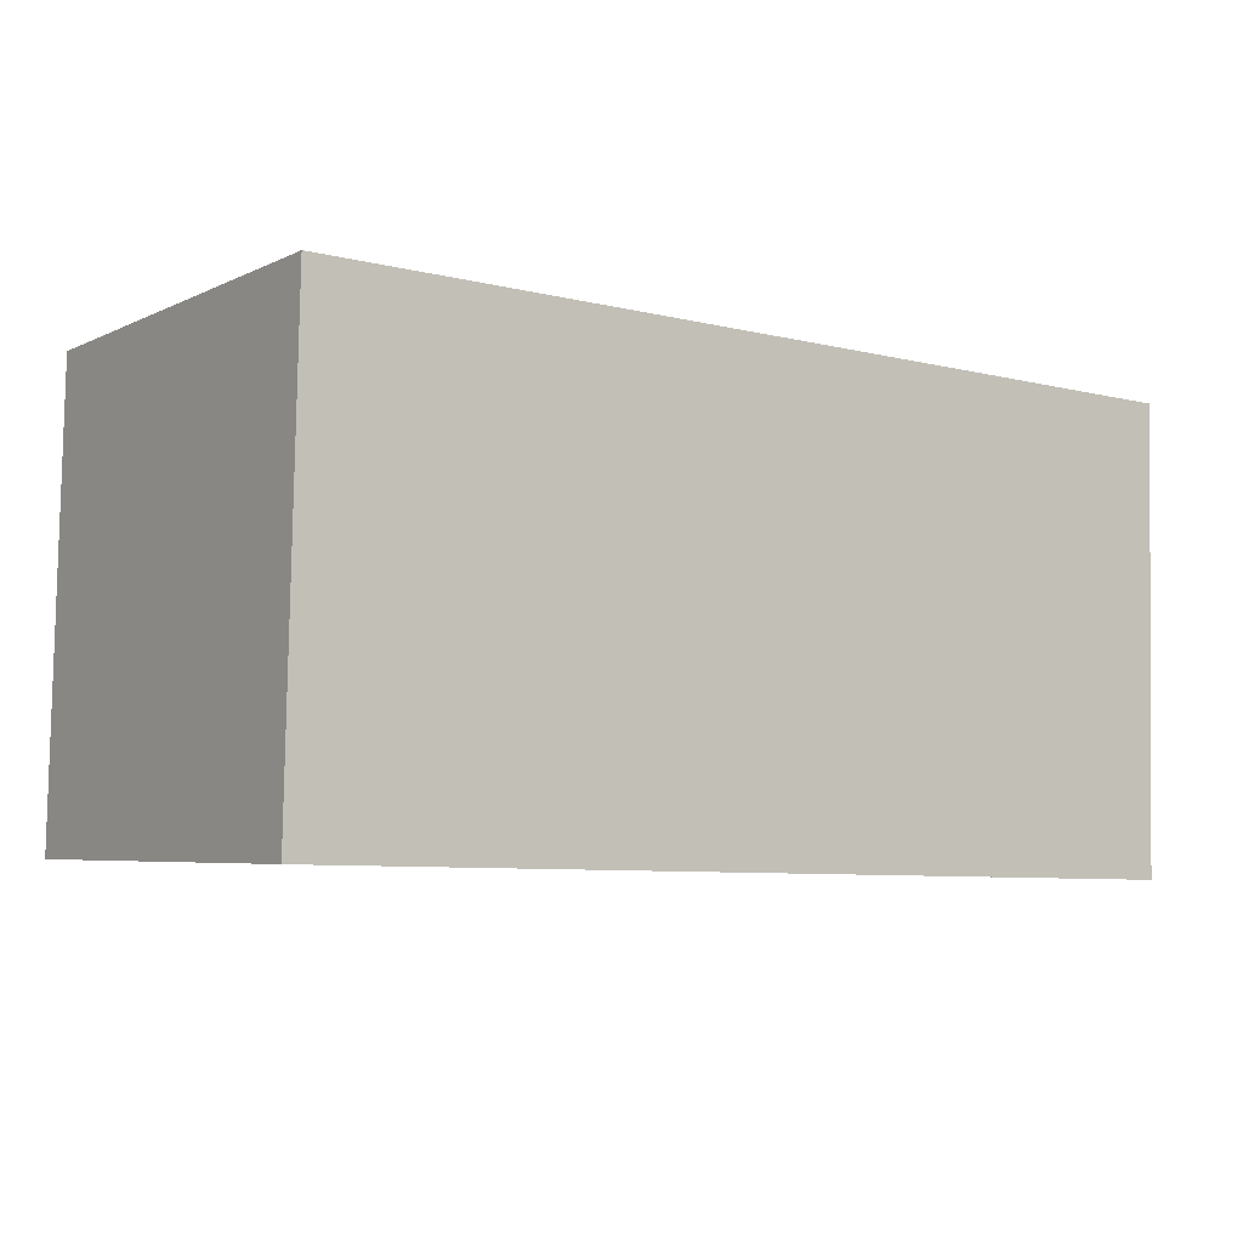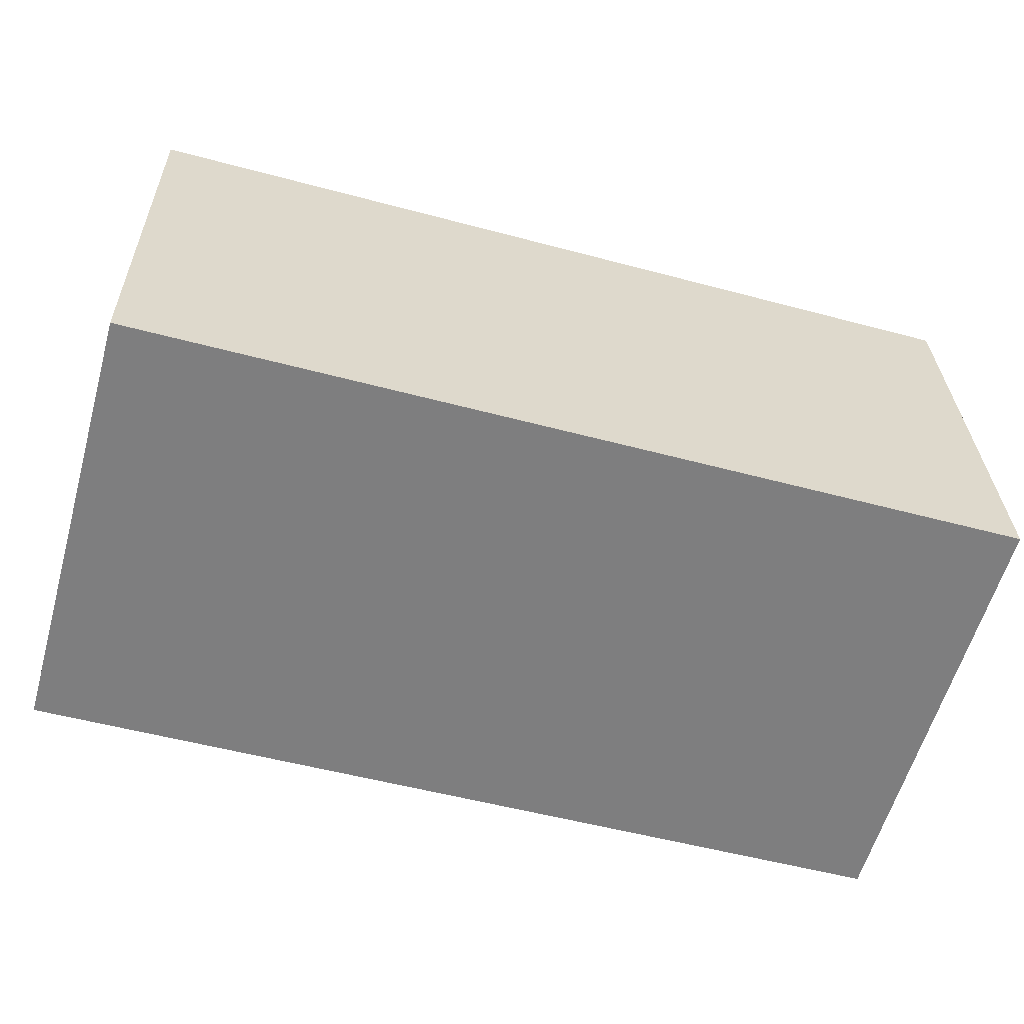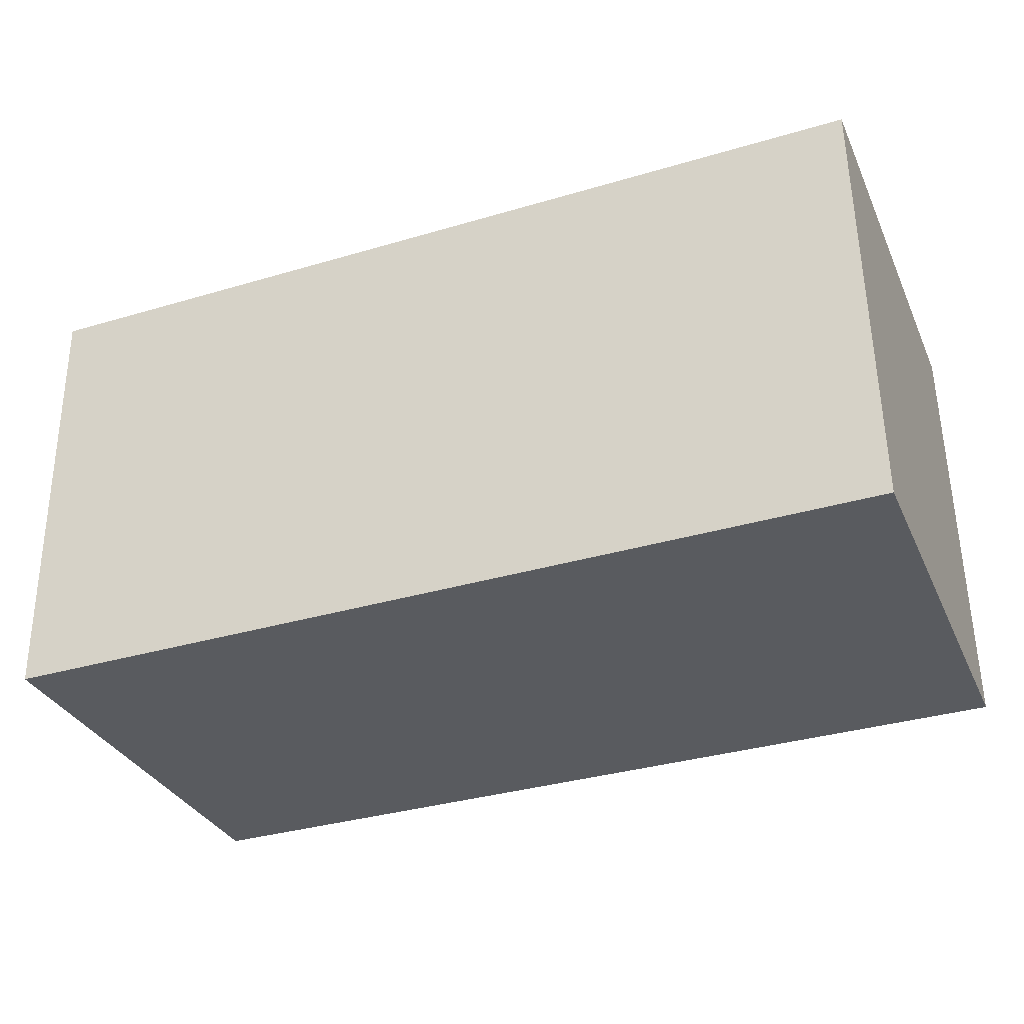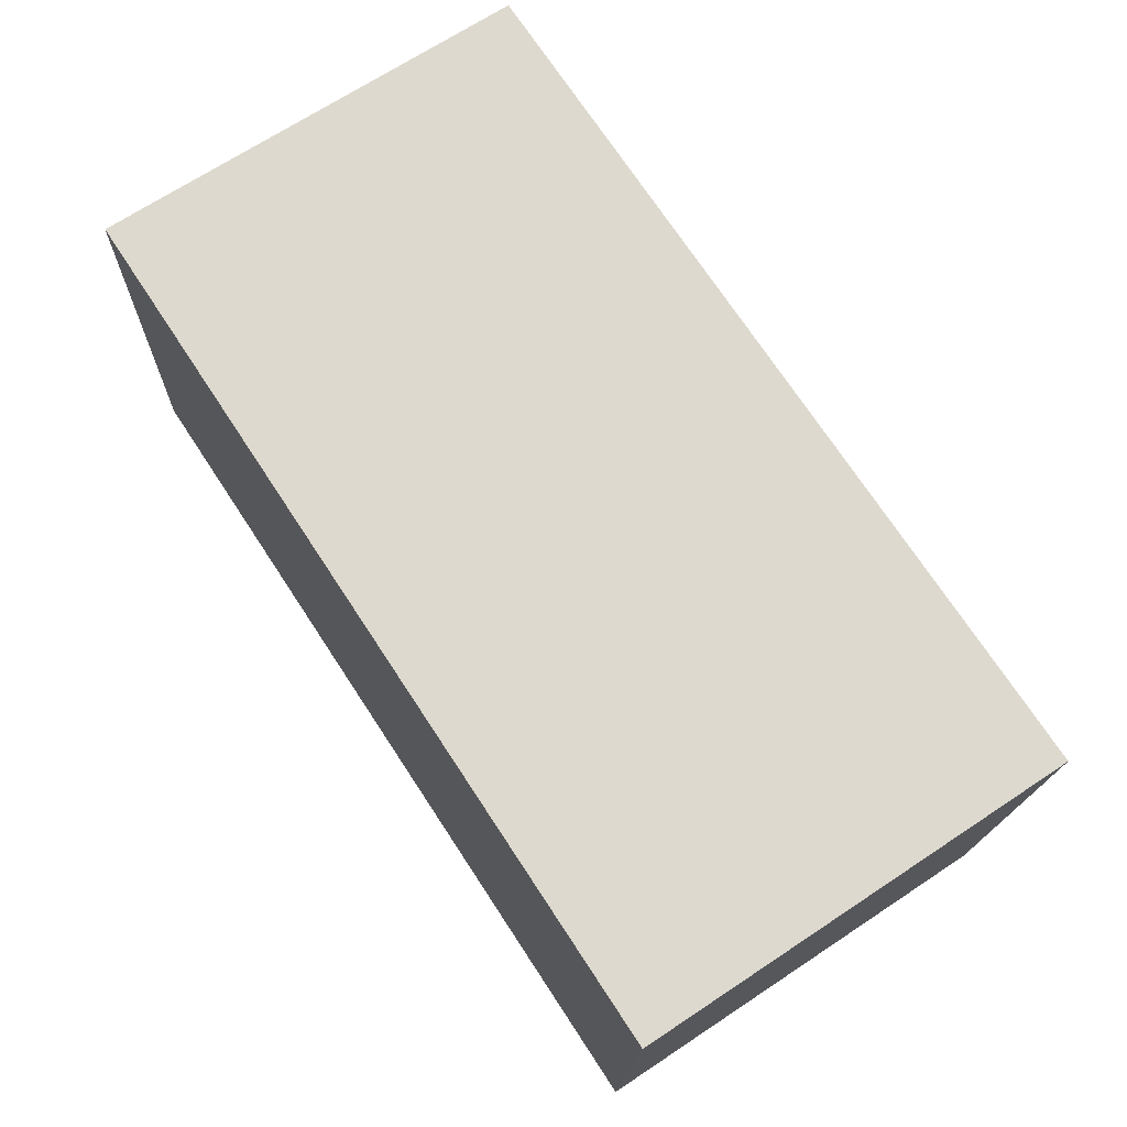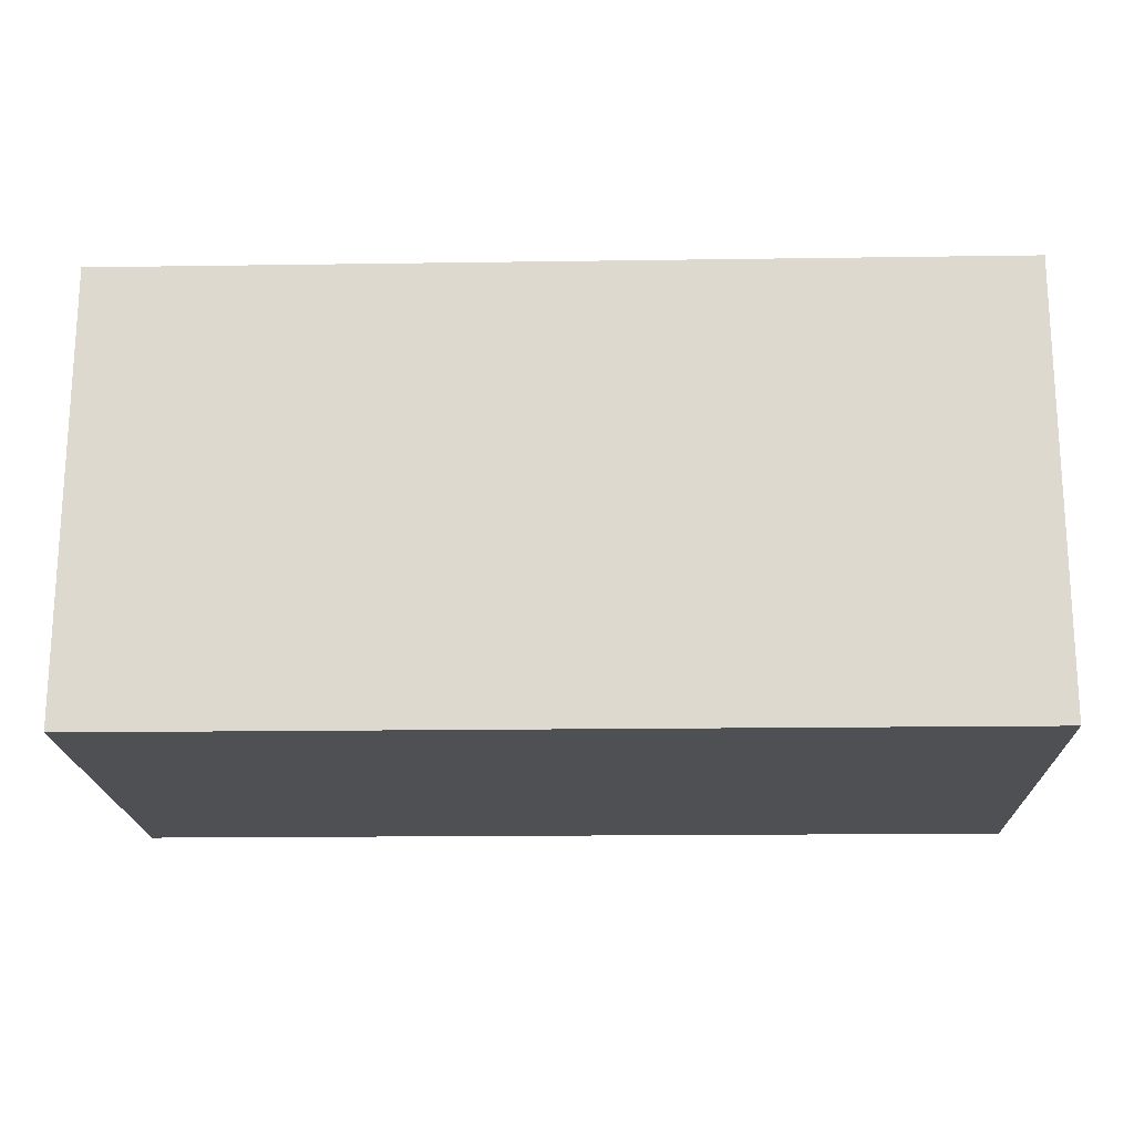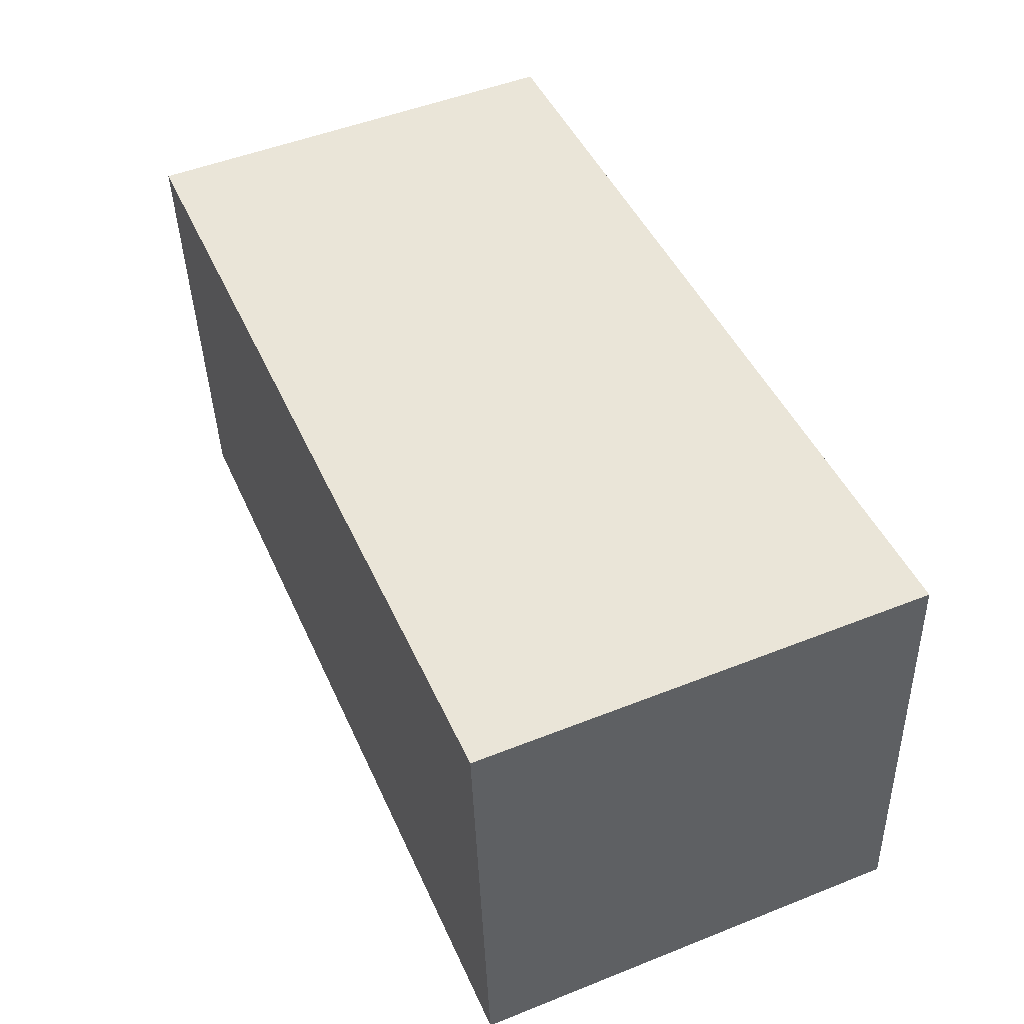
<metadata>
{"format":"obj","ext":"obj","renderer":"f3d","projection":"perspective","resolution":1024,"background":"white","views":[{"elev":-7.4,"azim":146.0,"up":"+Z"},{"elev":-57.9,"azim":-15.8,"up":"+Y"},{"elev":-34.5,"azim":-157.3,"up":"+Z"},{"elev":72.9,"azim":57.6,"up":"+Z"},{"elev":-16.9,"azim":2.7,"up":"+Z"},{"elev":46.1,"azim":-112.3,"up":"+Z"}]}
</metadata>
<code>
o RightArm_Cube.004
v 2.985 4.042 0.4762
v 2.986 4.009 -0.5233
v 3.003 3.01 -0.4906
v 3.003 3.043 0.5088
v 0.9857 4.007 0.4762
v 0.9863 3.975 -0.5233
v 1.004 2.975 -0.4906
v 1.003 3.008 0.5088
f 6 1 5
f 7 2 6
f 8 3 7
f 5 4 8
f 2 4 1
f 7 5 8
f 6 2 1
f 7 3 2
f 8 4 3
f 5 1 4
f 2 3 4
f 7 6 5

</code>
